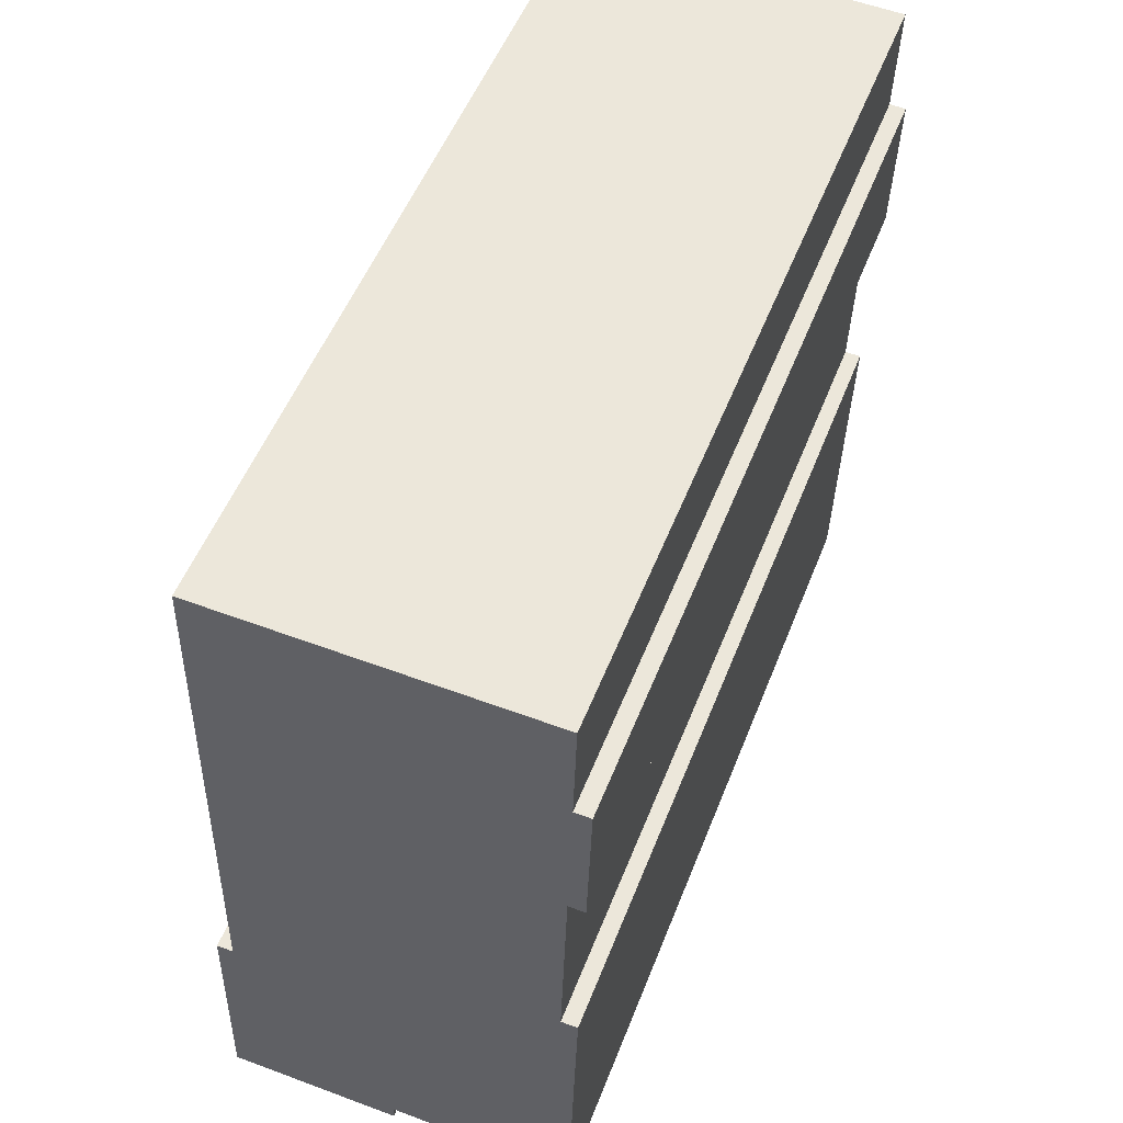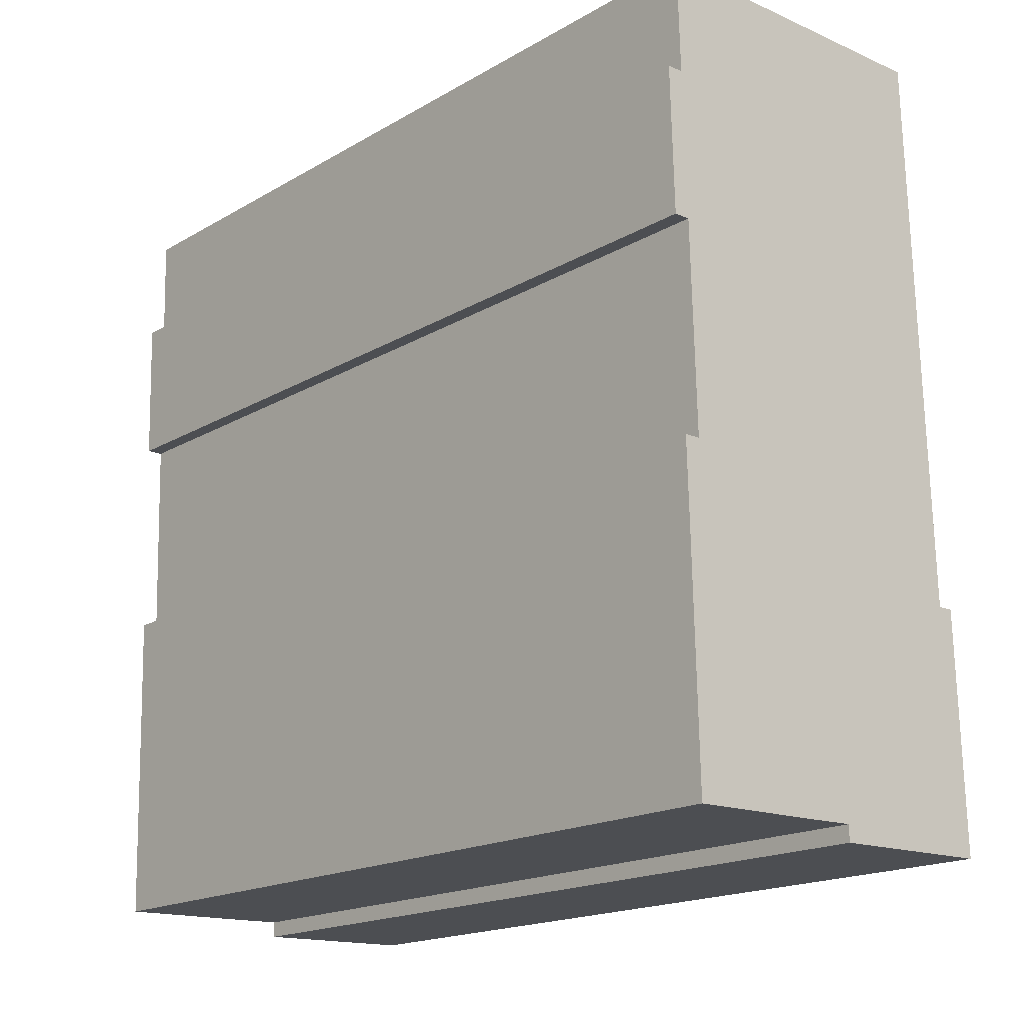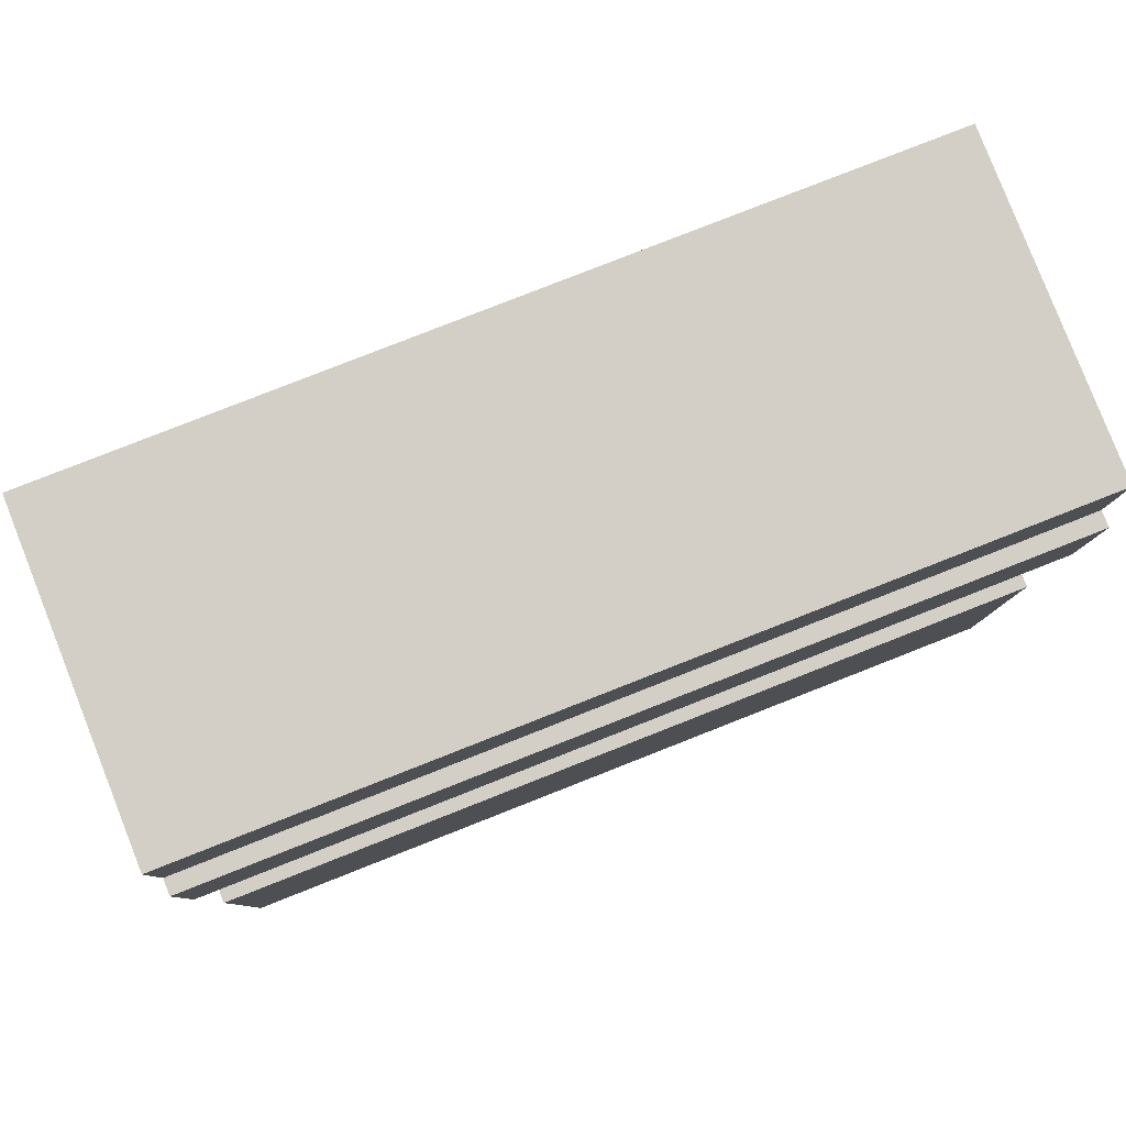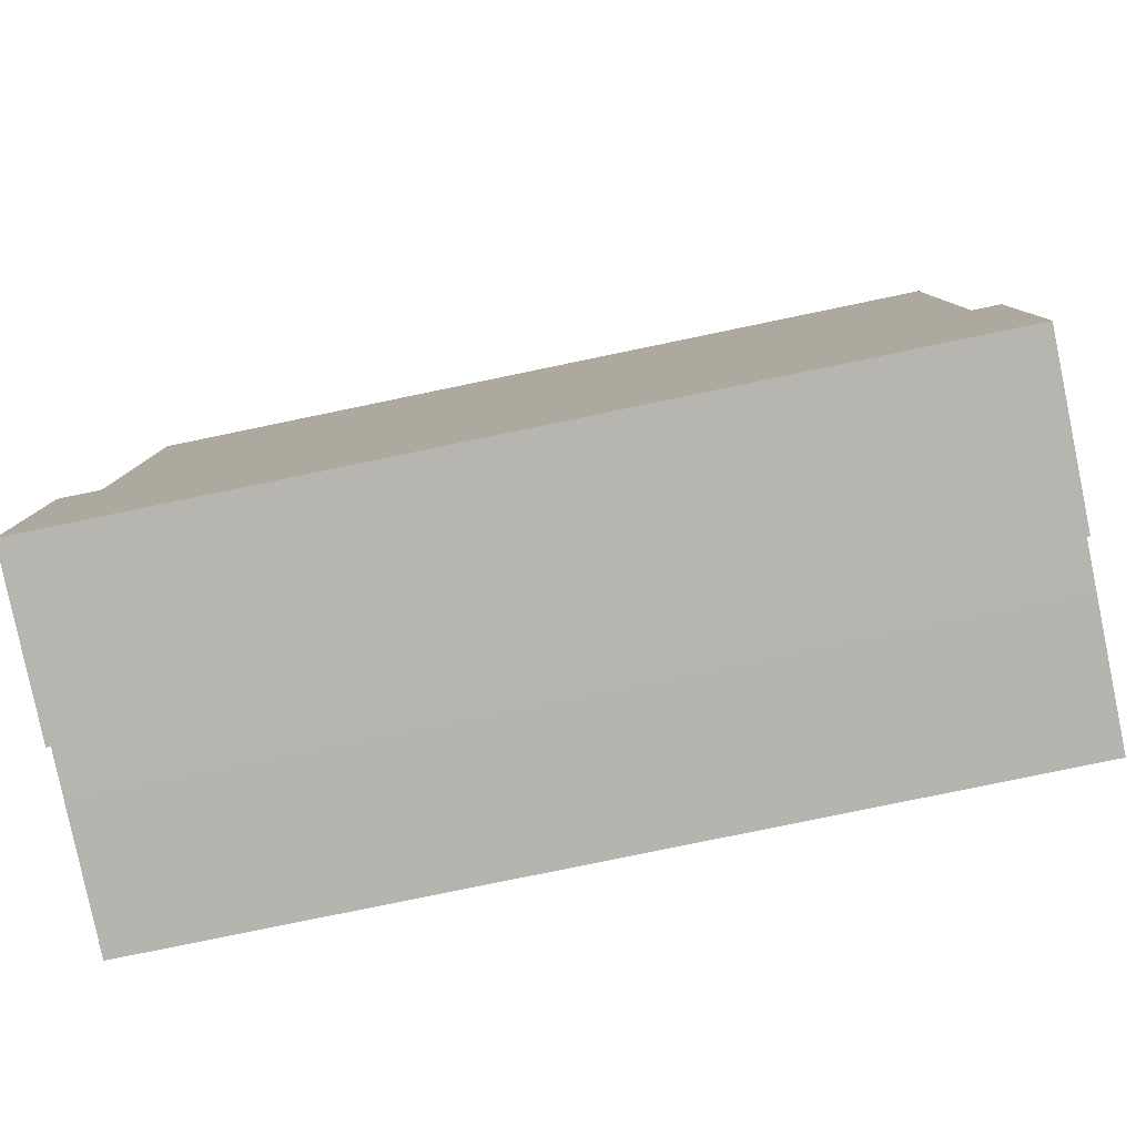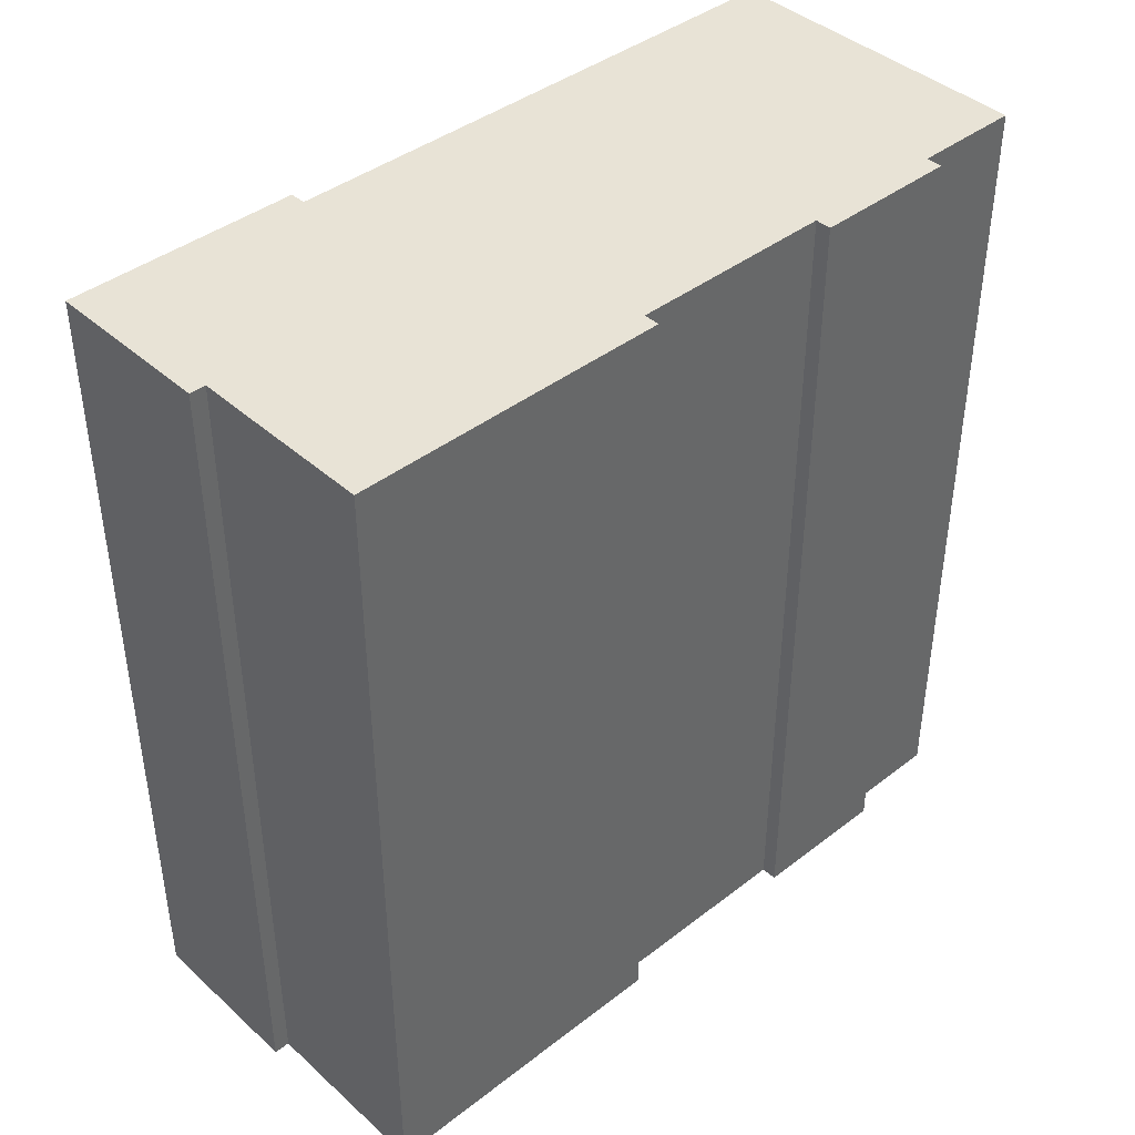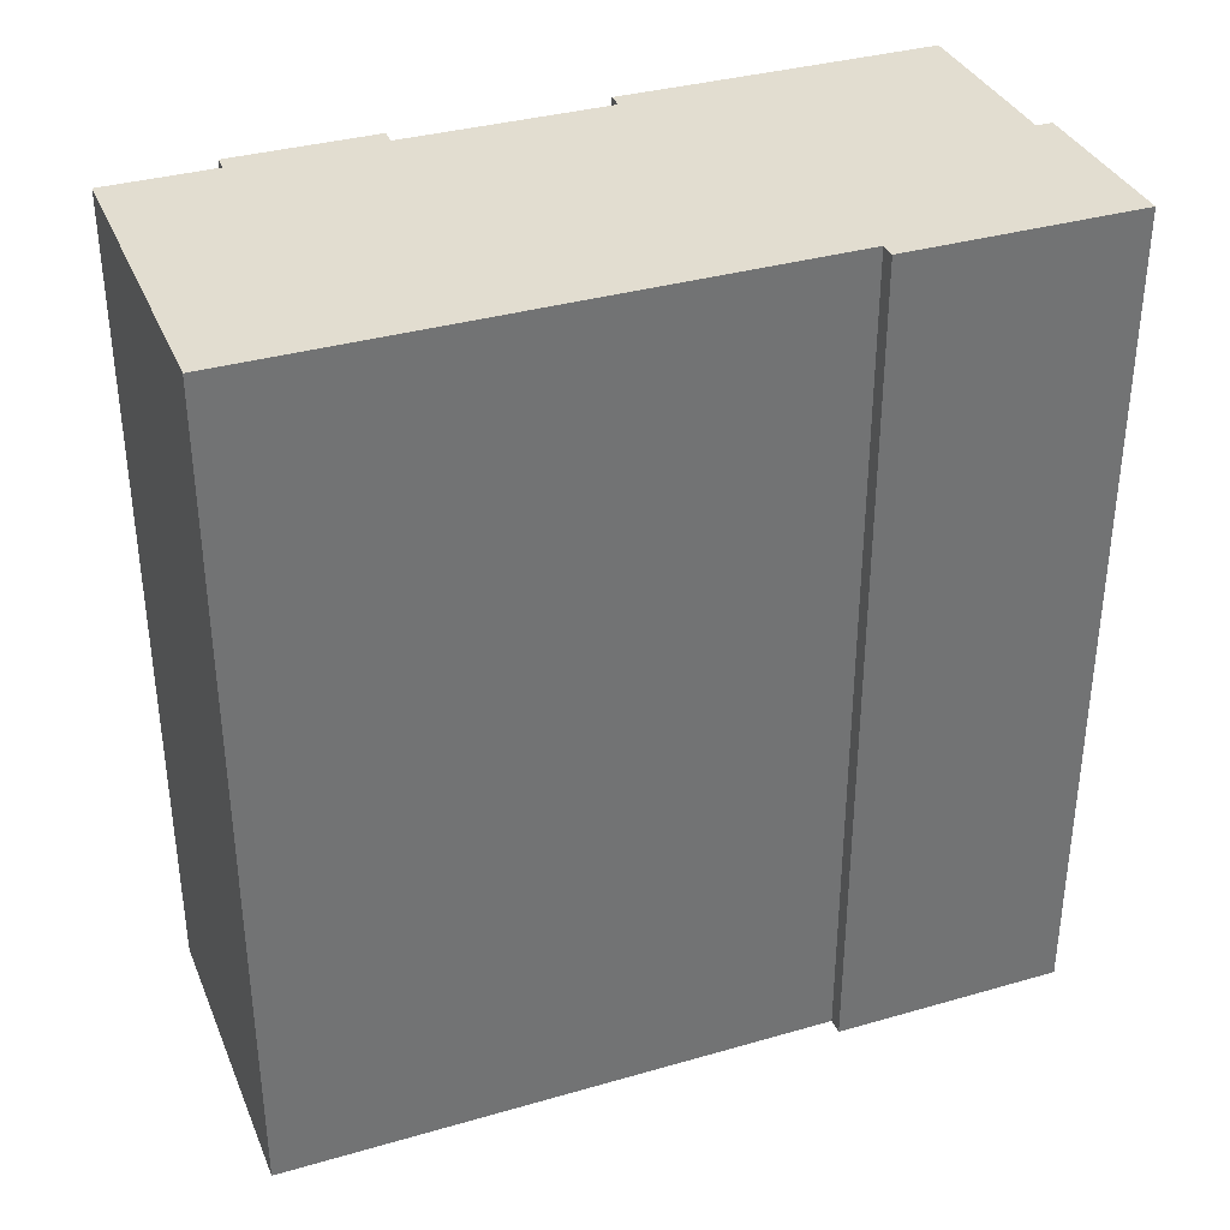
<metadata>
{"format":"obj","ext":"obj","renderer":"f3d","projection":"perspective","resolution":1024,"background":"white","views":[{"elev":52.6,"azim":-158.9,"up":"+Z"},{"elev":-18.1,"azim":-42.0,"up":"+Z"},{"elev":79.8,"azim":-111.5,"up":"+Z"},{"elev":-79.3,"azim":101.7,"up":"+Z"},{"elev":41.5,"azim":-134.5,"up":"+Y"},{"elev":35.3,"azim":67.5,"up":"+Y"}]}
</metadata>
<code>
v  0.3056 25.98 -10.88
v  0.8047 6.653e-16 -10.86
v  0.8053 25.98 -10.87
v  0.305 6.661e-16 -10.88
v  0.626 25.98 -4.492
v  0.6254 2.75e-16 -4.491
v  0.1263 25.98 -4.506
v  0.1257 2.759e-16 -4.505
v  0.04863 25.98 -1.739
v  0.04808 1.064e-16 -1.738
v  0.0005548 25.98 -0.0008233
v  0 0 0
v  0.4987 -8.848e-19 0.01445
v  0.4992 25.98 0.01363
v  0.4048 25.98 3.4
v  0.4043 -2.082e-16 3.4
v  10.4 -2.251e-16 3.677
v  10.4 25.98 3.676
v  10.71 4.488e-16 -7.329
v  10.71 25.98 -7.329
v  10.75 5.453e-16 -8.906
v  10.75 25.98 -8.906
v  10.88 8.362e-16 -13.66
v  10.88 25.98 -13.66
v  11.38 8.354e-16 -13.64
v  11.39 25.98 -13.64
v  11.59 1.282e-15 -20.93
v  11.59 25.98 -20.93
v  6.292 25.98 -21.08
v  6.292 1.291e-15 -21.08
v  6.279 25.98 -20.58
v  6.278 1.26e-15 -20.58
v  4.866 25.98 -20.63
v  4.865 1.263e-15 -20.63
v  0.8091 25.98 -20.73
v  0.8085 1.269e-15 -20.73
v  0.5592 25.98 -20.74
v  0.5587 1.27e-15 -20.74
v  0.3833 25.98 -13.65
v  0.3827 8.356e-16 -13.65
g defaultobject
f 1 2 3
f 2 1 4
f 5 2 6
f 2 5 3
f 7 6 8
f 6 7 5
f 9 8 10
f 8 9 7
f 11 10 12
f 10 11 9
f 11 13 14
f 13 11 12
f 15 13 16
f 13 15 14
f 15 17 18
f 17 15 16
f 18 19 20
f 19 18 17
f 20 21 22
f 21 20 19
f 22 23 24
f 23 22 21
f 24 25 26
f 25 24 23
f 26 27 28
f 27 26 25
f 29 27 30
f 27 29 28
f 31 30 32
f 30 31 29
f 33 32 34
f 32 33 31
f 35 34 36
f 34 35 33
f 37 36 38
f 36 37 35
f 39 38 40
f 38 39 37
f 1 40 4
f 40 1 39
f 39 35 37
f 35 39 33
f 33 39 31
f 9 5 7
f 5 9 22
f 22 9 20
f 20 9 11
f 20 11 14
f 20 14 18
f 18 14 15
f 5 24 3
f 24 5 22
f 31 28 29
f 28 31 39
f 28 39 1
f 28 1 24
f 28 24 26
f 24 1 3
f 10 13 12
f 40 2 4
f 13 17 16
f 17 13 10
f 17 10 8
f 17 8 6
f 17 6 2
f 17 2 19
f 19 2 40
f 19 40 38
f 19 38 21
f 21 38 23
f 23 38 36
f 23 36 34
f 23 34 25
f 25 34 32
f 25 32 27
f 27 32 30

</code>
